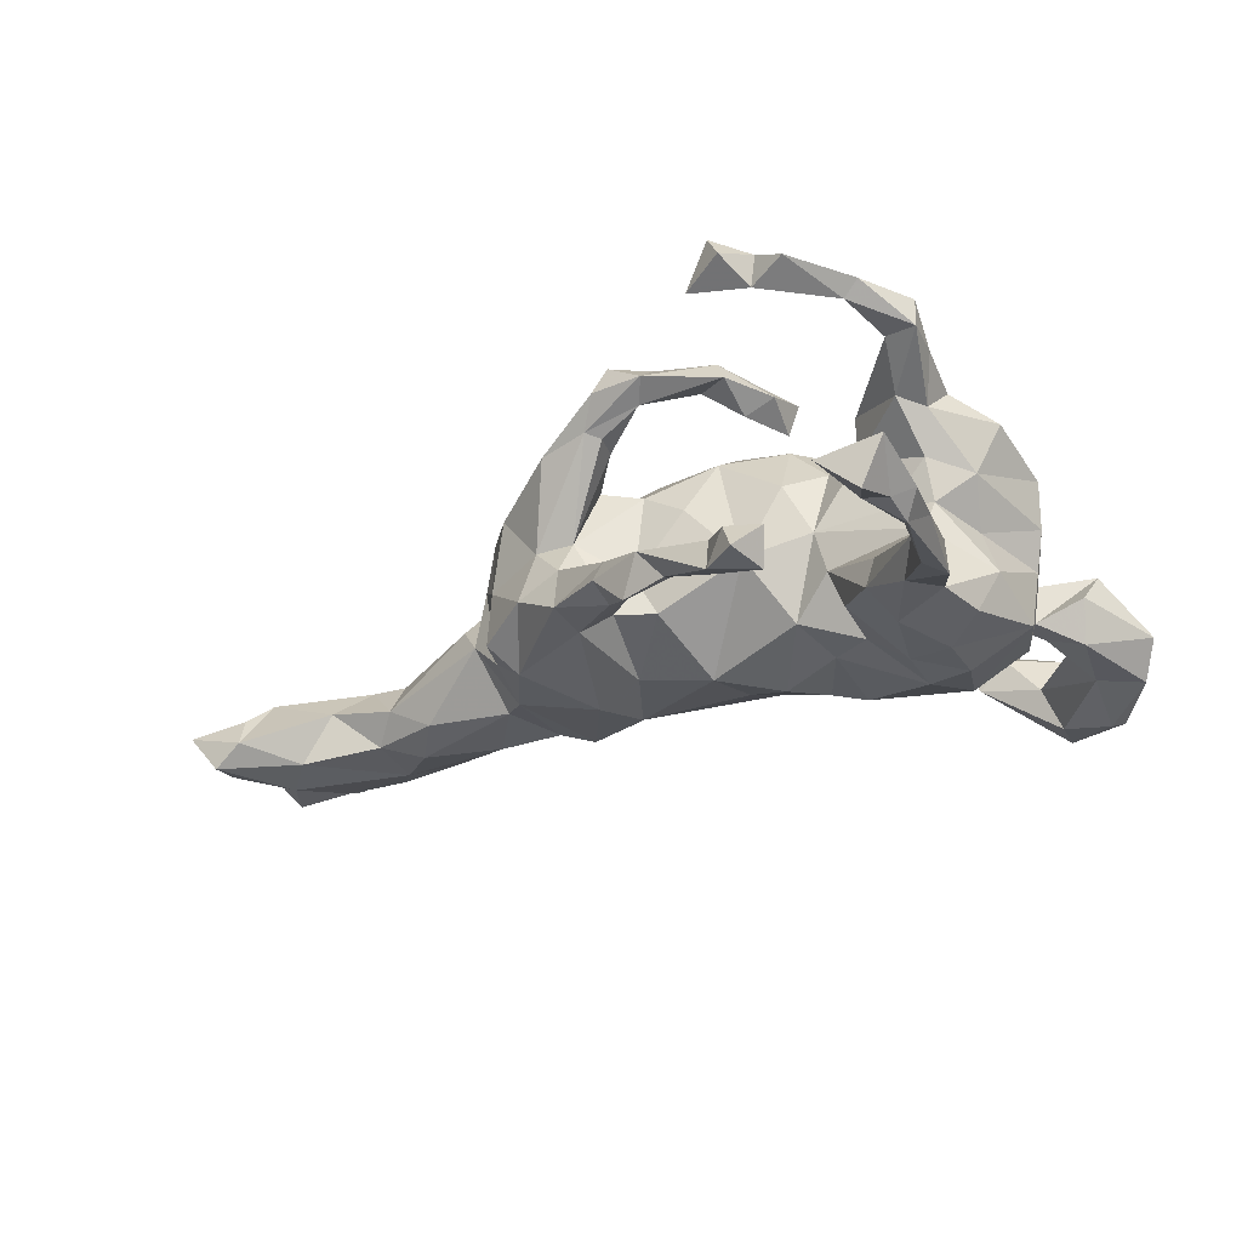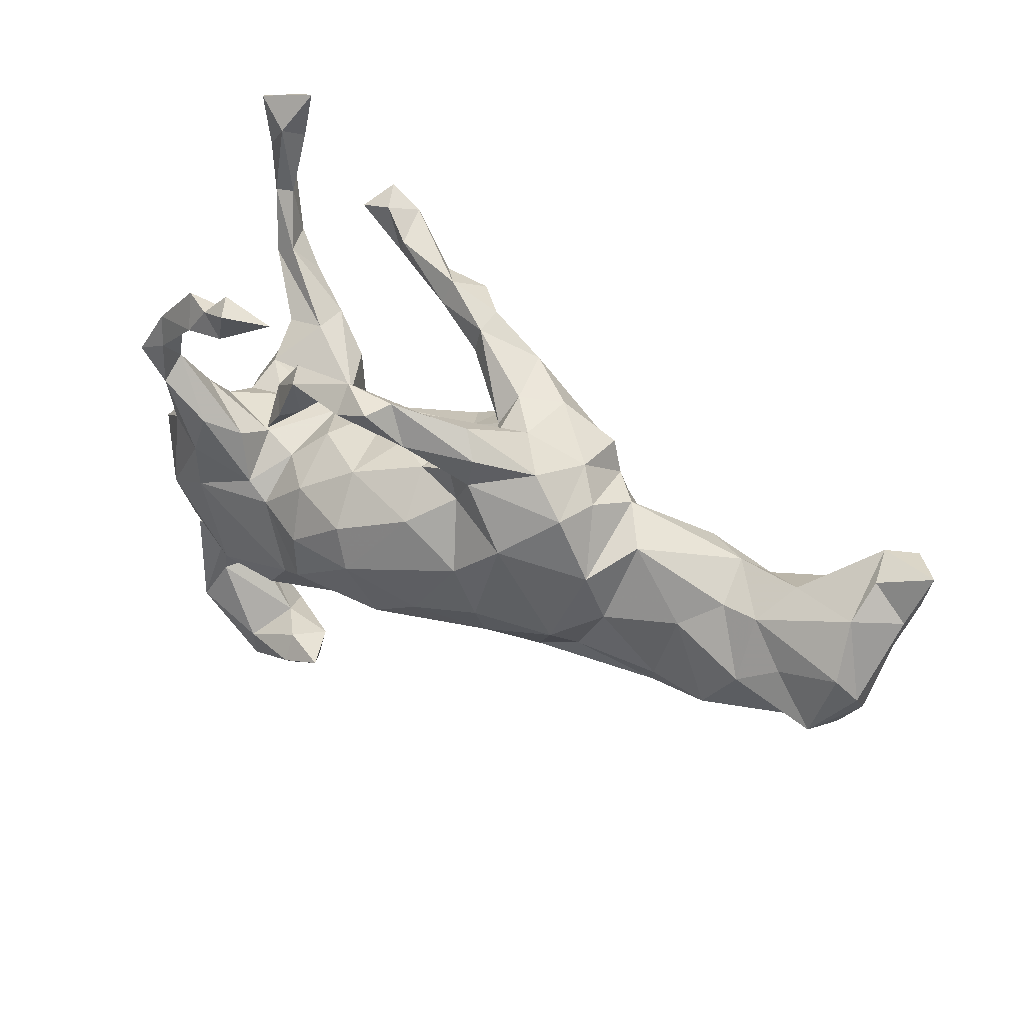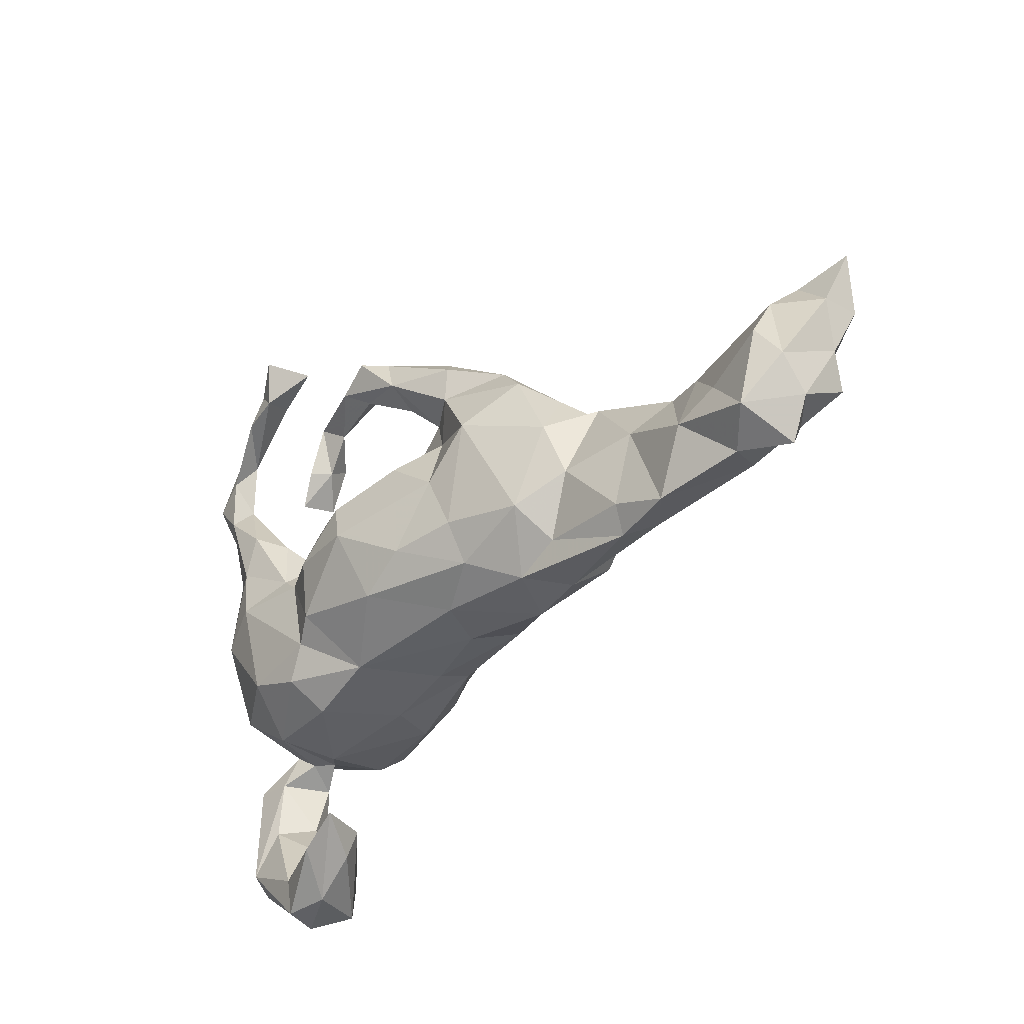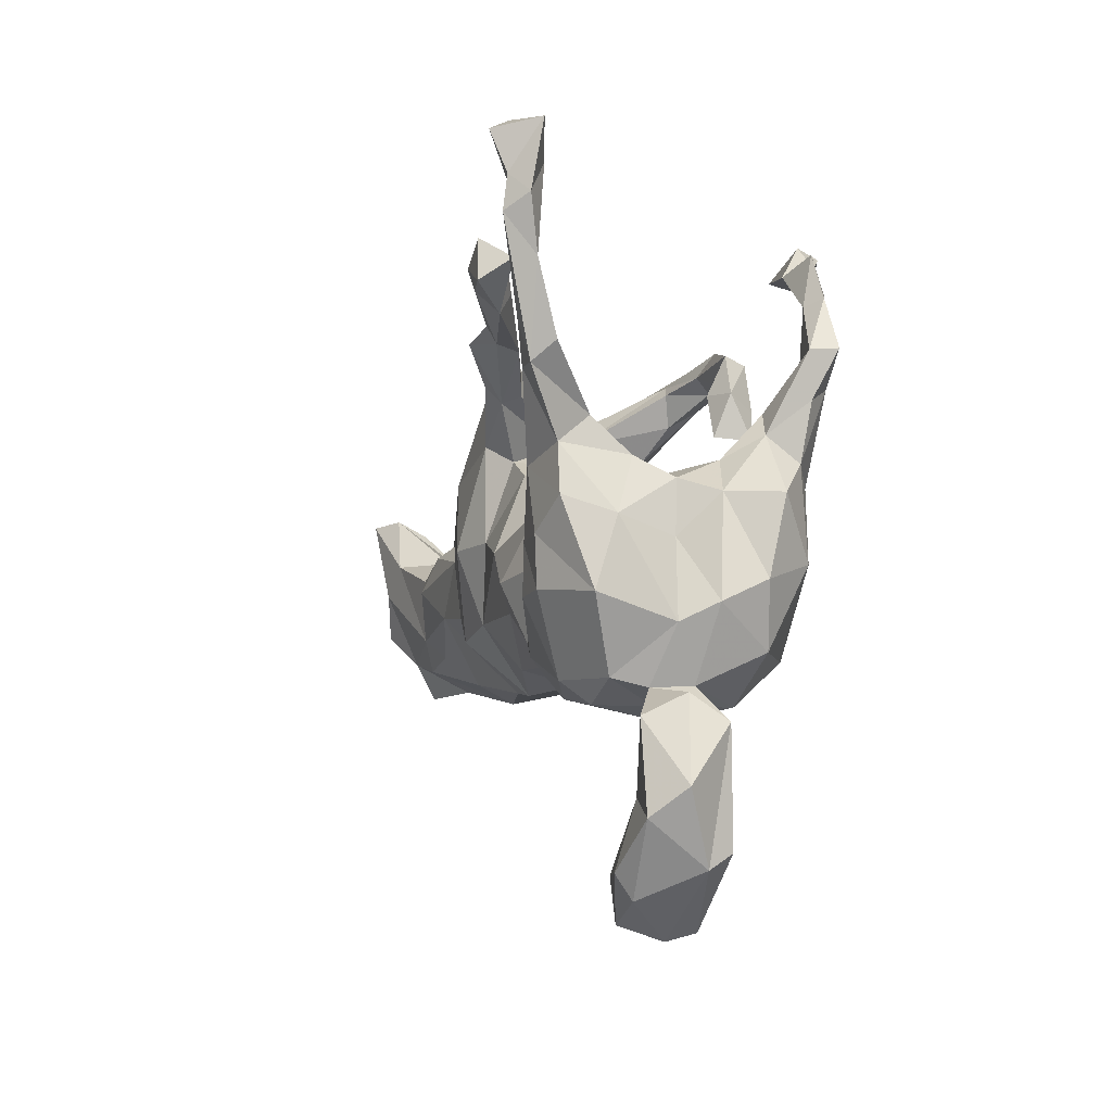
<metadata>
{"format":"obj","ext":"obj","renderer":"f3d","projection":"perspective","resolution":1024,"background":"white","views":[{"elev":-33.0,"azim":-152.2,"up":"+Z"},{"elev":35.4,"azim":30.4,"up":"+Y"},{"elev":-38.7,"azim":49.7,"up":"+Y"},{"elev":-3.5,"azim":-108.1,"up":"+Y"}]}
</metadata>
<code>
v 0.4981 0.02905 -0.1009
v 0.6101 -0.004899 -0.09324
v 0.2919 -0.1997 -0.02231
v -0.4537 -0.06796 -0.1482
v -0.4359 0.5351 -0.2882
v -0.3298 -0.1579 0.1669
v -0.4356 0.2308 -0.2312
v -0.2134 0.4356 -0.2379
v 0.8654 0.02701 -0.03623
v 0.6987 -0.1971 0.009651
v 0.8233 -0.09916 -0.1011
v -0.2999 0.4239 0.2314
v -0.4525 -0.4342 -0.1221
v -0.4313 0.2667 0.1684
v -0.3727 0.232 -0.2228
v -0.05091 0.1152 0.1565
v 0.6635 -0.1611 -0.0652
v -0.005916 0.1436 0.07111
v -0.4308 -0.02746 0.1653
v 0.3788 0.09454 -0.0298
v -0.4198 -0.1936 -0.06127
v 0.1832 -0.09414 0.1522
v -0.151 0.2351 0.1302
v 0.7949 0.0355 0.0128
v -0.1652 -0.1499 -0.1458
v -0.4262 0.4975 -0.2092
v 0.897 0.1108 -0.06009
v -0.4627 -0.3368 -0.0948
v -0.4183 -0.2447 -0.06107
v -0.1515 0.3703 -0.1703
v -0.5105 -0.2381 0.01855
v -0.3636 -0.2204 0.08225
v -0.3564 -0.06262 -0.1971
v 0.03947 0.2372 -0.1269
v 0.8707 0.028 -0.09547
v 0.1854 -0.0929 -0.1132
v -0.05838 -0.1925 -0.0292
v -0.3536 0.3374 0.1941
v -0.1733 0.3372 -0.1939
v 0.2771 0.1316 -0.1277
v -0.4515 0.4239 -0.2739
v -0.2102 0.0982 -0.07592
v 0.8004 0.1125 -0.09274
v -0.04633 0.3029 -0.1261
v 0.06932 0.07287 0.1827
v -0.3743 -0.4435 -0.1007
v -0.4357 0.06954 0.0391
v 0.3155 0.164 -0.0839
v 0.4263 -0.07518 -0.1094
v 0.2747 0.1934 0.1099
v -0.2097 0.07034 0.1124
v -0.4447 0.03571 -0.1129
v -0.1937 0.4165 -0.1905
v 0.5096 -0.05868 0.04647
v 0.1491 0.2559 -0.1192
v -0.17 -0.2158 -0.03018
v 0.4841 -0.1851 -0.03327
v 0.2523 -0.199 0.05277
v 0.05514 0.2629 -0.1484
v -0.3546 0.006687 0.1895
v 0.1277 0.03143 -0.1255
v 0.0571 -0.1885 -0.002603
v -0.3254 0.1505 0.1991
v -0.1688 0.2097 0.1939
v -0.4308 -0.1915 -0.000266
v -0.3665 -0.5098 -0.08974
v -0.2902 0.003547 -0.1946
v 0.5574 -0.2132 0.03389
v 0.2292 0.2217 -0.0653
v -0.09238 0.2562 0.1787
v -0.1997 -0.1393 0.1685
v -0.45 0.4747 -0.2671
v -0.4893 -0.05032 0.08326
v 0.2094 0.2051 0.02319
v 0.6932 -0.08494 0.0453
v 0.1936 0.2267 0.1695
v -0.2409 0.3999 0.2121
v -0.425 -0.3281 -0.0433
v -0.2906 0.3685 0.255
v -0.1615 0.3996 -0.238
v -0.2202 -0.4276 0.07214
v 0.06789 0.2636 0.1488
v -0.3266 -0.2411 -0.003519
v 0.1559 0.1884 0.03353
v -0.4771 0.06683 0.1137
v -0.3839 0.5612 -0.245
v 0.1234 0.1644 0.1298
v -0.3195 -0.1839 -0.1545
v 0.04637 0.1295 -0.08837
v 0.6363 -0.01744 0.0202
v -0.4744 0.548 -0.2241
v -0.4629 0.3662 -0.2296
v -0.4188 0.2905 -0.2439
v 0.1783 0.1723 0.1615
v 0.424 0.05423 0.0331
v -0.1454 0.2093 0.1643
v 0.4563 -0.2175 0.01943
v 0.004783 0.3183 -0.1882
v 0.01547 0.008732 -0.1457
v -0.453 -0.2443 0.01267
v -0.002472 -0.08251 -0.1266
v 0.05673 0.3104 -0.1343
v -0.2493 0.4046 -0.1967
v 0.2037 -0.2041 -0.03219
v -0.3957 -0.2195 -0.01097
v -0.2429 0.1217 -0.1597
v -0.3769 0.297 0.2232
v 0.3083 -0.1163 0.1157
v -0.3135 0.1057 -0.1972
v -0.3109 0.1739 -0.1305
v -0.2138 0.4499 0.2486
v -0.06724 0.3105 -0.1671
v -0.02641 -0.03362 0.2255
v -0.02884 0.3446 -0.1334
v -0.4337 0.2698 0.212
v -0.3509 -0.4202 -0.03456
v -0.2429 -0.1889 0.1538
v -0.4113 0.4745 -0.2559
v 0.08618 0.2412 0.2072
v 0.8478 0.1035 -0.1242
v 0.3615 0.0153 -0.11
v 0.5758 -0.01554 0.01383
v 0.7994 -0.05123 0.06175
v 0.8428 -0.04729 -0.06973
v -0.1611 0.3699 -0.2276
v -0.02392 0.3184 0.1941
v -0.02392 0.2786 0.2303
v -0.3804 0.3475 0.214
v -0.263 0.03025 0.1676
v 0.7629 -0.1482 -0.0668
v -0.4666 -0.3364 0.008925
v -0.1447 0.0646 -0.1268
v -0.1989 0.2353 0.1485
v 0.6817 0.03144 -0.03143
v -0.0673 0.3359 -0.1823
v -0.141 -0.02251 0.2143
v 0.4711 -0.1775 0.0471
v -0.1428 0.4082 0.2332
v -0.1152 -0.2016 0.101
v -0.1322 0.285 0.1978
v -0.3948 0.1327 -0.1803
v -0.4134 -0.529 -0.0376
v 0.7357 0.02619 -0.1064
v -0.4817 -0.23 -0.09632
v -0.3531 0.08337 0.1957
v 0.5467 -0.1383 -0.07381
v -0.191 0.17 0.1247
v 0.6257 -0.1217 0.05653
v -0.3632 0.1835 0.1275
v -0.07983 -0.04122 -0.1649
v 0.1591 0.2272 -0.03467
v -0.09115 0.1285 -0.0317
v -0.146 0.06309 0.1801
v 0.7592 -0.1688 0.0599
v 0.3686 0.01655 0.1056
v -0.4158 0.06112 -0.1841
v -0.06246 -0.1613 -0.09344
v 0.3276 0.1285 0.1241
v 0.1481 0.1817 -0.1201
v 0.0899 0.2786 0.158
v -0.2364 0.02783 -0.1591
v -0.407 -0.5192 0.01095
v -0.1929 0.4384 0.29
v -0.5263 -0.4282 -0.01929
v -0.4972 -0.1995 -0.03485
v 0.8207 -0.1493 -0.01721
v 0.1793 -0.1565 0.1133
v 0.00697 0.2596 0.1967
v 0.3451 0.1207 0.04402
v 0.7843 -0.02554 -0.1153
v -0.1148 -0.1289 -0.1342
v -0.2222 0.377 0.2631
v 0.07993 0.2142 0.1573
v -0.194 0.1024 -0.005039
v -0.4764 0.4477 -0.243
v -0.4574 -0.1072 -0.03391
v 0.3229 -0.07835 -0.1102
v 0.3283 -0.1669 0.05308
v -0.3983 0.1507 0.117
v -0.5635 -0.3185 -0.05788
v -0.229 -0.001581 0.1708
v -0.3908 0.2166 0.2108
v -0.3711 -0.2185 -0.03774
v -0.2975 -0.4601 0.06129
v 0.03869 0.3025 0.2414
v 0.2825 -0.1187 -0.1132
v -0.1544 -0.1162 0.1925
v -0.4138 0.008041 -0.02024
v -0.4779 -0.0803 0.01932
v 0.1363 0.1824 -0.006923
v -0.3341 -0.2167 -0.1129
v -0.1531 0.1167 0.08181
v -0.1963 -0.2092 -0.1065
v -0.5324 -0.36 -0.1055
v -0.2065 0.1645 0.1779
v -0.2995 0.1845 -0.1828
v -0.3799 0.2546 0.1767
v -0.3713 0.1727 -0.1267
v 0.0614 0.3097 0.1993
v -0.4038 0.279 -0.1881
v -0.2609 -0.4701 0.003172
v 0.09628 -0.187 0.07482
v 0.3299 0.1078 -0.0816
v -0.3091 0.1009 -0.001742
v -0.1477 0.2964 0.1609
v 0.6202 -0.108 -0.08919
v 0.1675 0.2679 0.145
v 0.03652 0.2484 -0.0966
v -0.004693 -0.1479 0.1722
v -0.2766 0.12 0.1613
v 0.07868 -0.1046 0.1784
v 0.811 0.08666 -0.03775
v -0.2314 0.3724 -0.2441
v 0.2412 0.06629 0.1734
v -0.2913 -0.07103 -0.1967
v 0.777 -0.2091 -0.0309
v -0.3564 0.01217 -0.2
v 0.06141 0.1414 0.1159
v -0.2643 0.09685 0.101
v -0.4547 -0.1471 0.095
v -0.4006 -0.4634 0.02461
v 0.3878 -0.07284 0.07545
v -0.4169 0.1102 0.1608
v -0.1683 -0.02142 -0.143
v 0.1995 0.02186 -0.1519
v -0.2303 -0.2304 0.09245
v -0.2542 0.4131 0.2564
v -0.3687 0.1207 -0.06542
v -0.3765 0.1168 0.05819
v 0.5713 0.03208 -0.0566
v 0.3255 0.04677 -0.1207
v -0.466 -0.4705 -0.1013
v 0.09639 -0.1651 -0.07642
v -0.2522 -0.4208 -0.00973
v -0.4429 0.2616 -0.1963
v -0.04626 0.03731 0.2183
v 0.07451 0.1486 -0.02804
v -0.3304 -0.5198 0.00033
v 0.1375 0.1127 0.1326
v -0.4279 0.3694 -0.2334
v 0.8267 -0.09803 0.03299
v 0.541 -0.02843 -0.1181
v 0.3083 0.165 0.005469
v -0.3769 0.09117 -0.005112
v -0.4099 -0.1805 -0.1135
v 0.1054 0.1557 -0.08774
v -0.003986 0.2827 0.172
v 0.156 -0.003061 0.1729
v -0.298 -0.4172 0.03395
v 0.04937 0.2924 -0.0941
v -0.511 -0.4077 0.02061
v -0.4249 0.1978 0.1746
f 241 123 154
f 123 75 154
f 79 12 128
f 127 126 140
f 155 214 108
f 108 214 22
f 22 214 248
f 22 248 211
f 211 248 113
f 187 113 136
f 187 136 181
f 187 181 71
f 222 155 108
f 209 211 113
f 187 209 113
f 167 108 22
f 22 211 167
f 209 167 211
f 163 138 111
f 163 227 172
f 163 111 227
f 227 12 79
f 172 138 163
f 172 227 79
f 185 199 126
f 119 199 185
f 119 185 127
f 248 45 113
f 113 45 236
f 113 236 136
f 55 59 102
f 250 114 44
f 34 208 44
f 102 98 114
f 250 102 114
f 13 232 194
f 66 232 13
f 28 13 194
f 88 193 191
f 25 193 88
f 88 191 245
f 33 215 88
f 215 25 88
f 224 25 215
f 171 25 224
f 4 245 176
f 88 245 4
f 33 88 4
f 150 171 224
f 52 4 176
f 67 161 215
f 161 224 215
f 132 150 224
f 156 4 52
f 217 4 156
f 106 161 67
f 106 42 161
f 141 156 52
f 141 198 7
f 112 34 44
f 98 59 34
f 102 59 98
f 106 67 109
f 200 92 235
f 200 240 92
f 8 213 103
f 213 39 103
f 125 39 213
f 80 125 213
f 110 235 198
f 80 135 125
f 53 8 103
f 80 8 53
f 26 91 175
f 26 86 91
f 7 235 92
f 200 15 93
f 41 7 92
f 41 93 7
f 240 93 41
f 8 80 213
f 41 92 175
f 41 118 240
f 72 41 175
f 92 26 175
f 240 26 92
f 240 118 26
f 72 118 41
f 118 72 5
f 72 175 91
f 91 5 72
f 86 5 91
f 50 207 76
f 129 63 145
f 60 129 145
f 70 127 140
f 96 70 140
f 96 140 64
f 140 205 133
f 64 140 133
f 195 64 133
f 210 197 63
f 63 197 182
f 207 199 76
f 199 207 160
f 76 199 119
f 168 173 119
f 82 173 168
f 119 127 168
f 96 64 195
f 145 63 182
f 145 182 223
f 94 50 76
f 94 76 119
f 94 119 87
f 87 119 173
f 158 50 94
f 158 94 214
f 239 94 87
f 248 239 45
f 239 218 45
f 45 218 16
f 236 45 16
f 153 236 16
f 236 153 136
f 214 94 239
f 248 214 239
f 136 153 181
f 155 158 214
f 86 118 5
f 86 26 118
f 6 60 19
f 71 181 60
f 155 169 158
f 60 145 19
f 181 129 60
f 129 51 219
f 181 51 129
f 181 153 51
f 153 192 51
f 87 218 239
f 158 243 50
f 158 169 243
f 19 223 85
f 145 223 19
f 129 210 63
f 219 210 129
f 153 16 192
f 16 218 18
f 87 84 218
f 173 84 87
f 50 243 74
f 210 219 149
f 195 133 147
f 133 23 147
f 23 96 147
f 147 96 195
f 82 84 173
f 160 84 82
f 74 160 207
f 50 74 207
f 14 179 252
f 252 179 223
f 182 115 252
f 182 252 223
f 14 149 179
f 197 149 14
f 197 210 149
f 14 252 115
f 16 18 152
f 21 144 165
f 183 29 21
f 183 21 245
f 171 157 25
f 150 101 171
f 101 157 171
f 233 157 101
f 36 233 101
f 99 36 101
f 225 186 36
f 231 186 225
f 245 21 176
f 150 99 101
f 61 36 99
f 61 225 36
f 132 99 150
f 61 99 89
f 225 61 159
f 40 225 159
f 231 225 40
f 132 161 42
f 132 224 161
f 185 126 127
f 99 132 152
f 89 99 152
f 244 52 188
f 244 228 52
f 228 141 52
f 42 196 110
f 42 106 196
f 159 246 34
f 228 198 141
f 110 198 228
f 159 34 59
f 59 55 159
f 246 159 61
f 176 188 52
f 48 40 69
f 237 246 89
f 152 132 174
f 174 132 42
f 204 228 244
f 244 188 47
f 61 89 246
f 47 188 189
f 203 231 40
f 48 203 40
f 188 176 189
f 65 189 176
f 2 242 1
f 1 242 121
f 121 49 177
f 231 121 177
f 186 231 177
f 176 21 65
f 65 21 31
f 100 105 65
f 21 165 31
f 65 31 100
f 242 2 206
f 242 206 49
f 242 49 121
f 186 177 3
f 36 104 233
f 233 37 157
f 18 237 152
f 84 190 237
f 151 190 84
f 74 151 84
f 74 69 151
f 243 69 74
f 243 48 69
f 142 162 164
f 232 142 164
f 142 238 162
f 66 238 142
f 201 238 66
f 234 201 66
f 249 116 221
f 116 234 46
f 221 116 131
f 164 31 180
f 251 31 164
f 251 100 31
f 131 100 251
f 131 251 221
f 78 100 131
f 116 78 131
f 78 29 100
f 31 165 180
f 105 100 29
f 29 183 105
f 191 83 183
f 193 83 191
f 193 56 83
f 157 37 56
f 36 186 104
f 177 49 3
f 237 89 152
f 110 200 235
f 110 196 200
f 135 98 112
f 98 34 112
f 39 44 30
f 125 112 39
f 135 112 125
f 112 44 39
f 114 135 80
f 44 114 30
f 114 98 135
f 39 53 103
f 30 53 39
f 30 80 53
f 114 80 30
f 217 33 4
f 67 33 217
f 67 215 33
f 156 109 217
f 109 67 217
f 141 109 156
f 196 106 109
f 15 109 141
f 15 196 109
f 15 141 7
f 7 198 235
f 196 15 200
f 200 93 240
f 186 3 104
f 162 251 164
f 179 229 47
f 183 83 32
f 124 11 170
f 170 130 206
f 130 17 206
f 49 206 146
f 49 146 57
f 49 57 3
f 233 104 62
f 11 130 170
f 17 146 206
f 146 17 57
f 234 81 201
f 249 234 116
f 184 249 221
f 162 221 251
f 201 81 238
f 238 184 162
f 184 221 162
f 219 229 149
f 179 149 229
f 179 47 85
f 223 179 85
f 160 74 84
f 93 15 7
f 204 174 228
f 174 42 228
f 34 190 208
f 246 190 34
f 190 246 237
f 69 40 55
f 190 250 208
f 190 151 250
f 151 55 250
f 151 69 55
f 208 250 44
f 250 55 102
f 66 142 232
f 46 234 66
f 46 13 28
f 116 46 28
f 194 164 180
f 194 232 164
f 116 28 78
f 29 78 28
f 144 194 180
f 165 144 180
f 29 28 144
f 157 56 193
f 25 157 193
f 144 21 29
f 191 183 245
f 228 42 110
f 55 40 159
f 13 46 66
f 144 28 194
f 126 205 140
f 247 70 205
f 168 127 70
f 247 168 70
f 126 247 205
f 160 247 126
f 82 168 247
f 160 82 247
f 160 126 199
f 182 107 115
f 197 107 182
f 107 128 115
f 79 128 107
f 107 38 79
f 172 79 38
f 77 172 38
f 138 172 77
f 12 38 128
f 12 77 38
f 227 77 12
f 227 111 77
f 138 77 111
f 216 154 10
f 166 154 216
f 97 68 137
f 10 148 68
f 154 148 10
f 154 75 148
f 166 241 154
f 137 178 97
f 32 117 6
f 6 19 220
f 95 20 155
f 155 20 169
f 6 71 60
f 90 24 134
f 122 95 54
f 54 95 222
f 117 71 6
f 9 24 241
f 241 24 123
f 123 24 90
f 123 90 75
f 90 122 148
f 54 148 122
f 137 54 222
f 202 167 209
f 202 209 139
f 139 209 187
f 139 187 71
f 139 71 117
f 139 117 226
f 75 90 148
f 148 54 68
f 68 54 137
f 137 222 178
f 178 222 108
f 178 108 58
f 58 108 167
f 58 167 202
f 205 23 133
f 70 96 23
f 70 23 205
f 38 197 14
f 38 107 197
f 128 14 115
f 14 128 38
f 238 81 184
f 81 249 184
f 81 234 249
f 216 10 130
f 166 216 130
f 57 97 3
f 57 68 97
f 17 68 57
f 17 10 68
f 130 10 17
f 104 202 62
f 104 58 202
f 3 58 104
f 3 97 58
f 97 178 58
f 124 166 11
f 124 241 166
f 226 117 32
f 62 202 139
f 11 166 130
f 56 139 226
f 62 139 37
f 9 212 24
f 124 9 241
f 35 9 124
f 32 6 220
f 90 230 122
f 134 230 90
f 24 43 134
f 212 43 24
f 27 212 9
f 122 230 95
f 220 19 73
f 85 73 19
f 51 174 219
f 192 174 51
f 152 192 16
f 218 237 18
f 84 237 218
f 43 143 134
f 73 189 220
f 83 226 32
f 1 121 20
f 203 20 231
f 20 121 231
f 143 170 206
f 152 174 192
f 219 174 204
f 219 204 229
f 229 204 244
f 229 244 47
f 169 203 243
f 243 203 48
f 85 47 73
f 47 189 73
f 169 20 203
f 27 120 43
f 212 27 43
f 95 230 20
f 230 1 20
f 35 27 9
f 27 35 120
f 43 120 143
f 120 170 143
f 134 2 230
f 230 2 1
f 105 183 32
f 105 32 65
f 65 32 220
f 189 65 220
f 35 124 170
f 120 35 170
f 143 206 2
f 134 143 2
f 233 62 37
f 37 139 56
f 56 226 83
f 95 155 222

</code>
